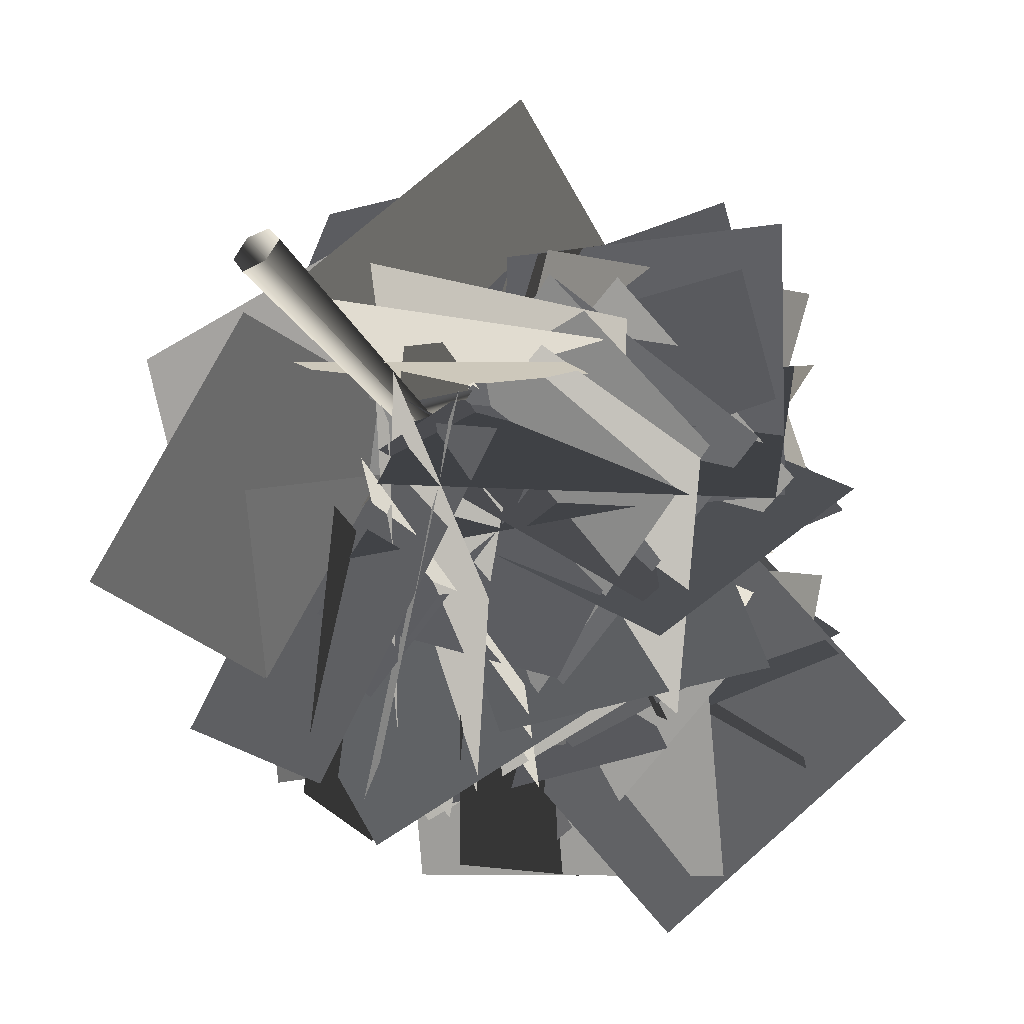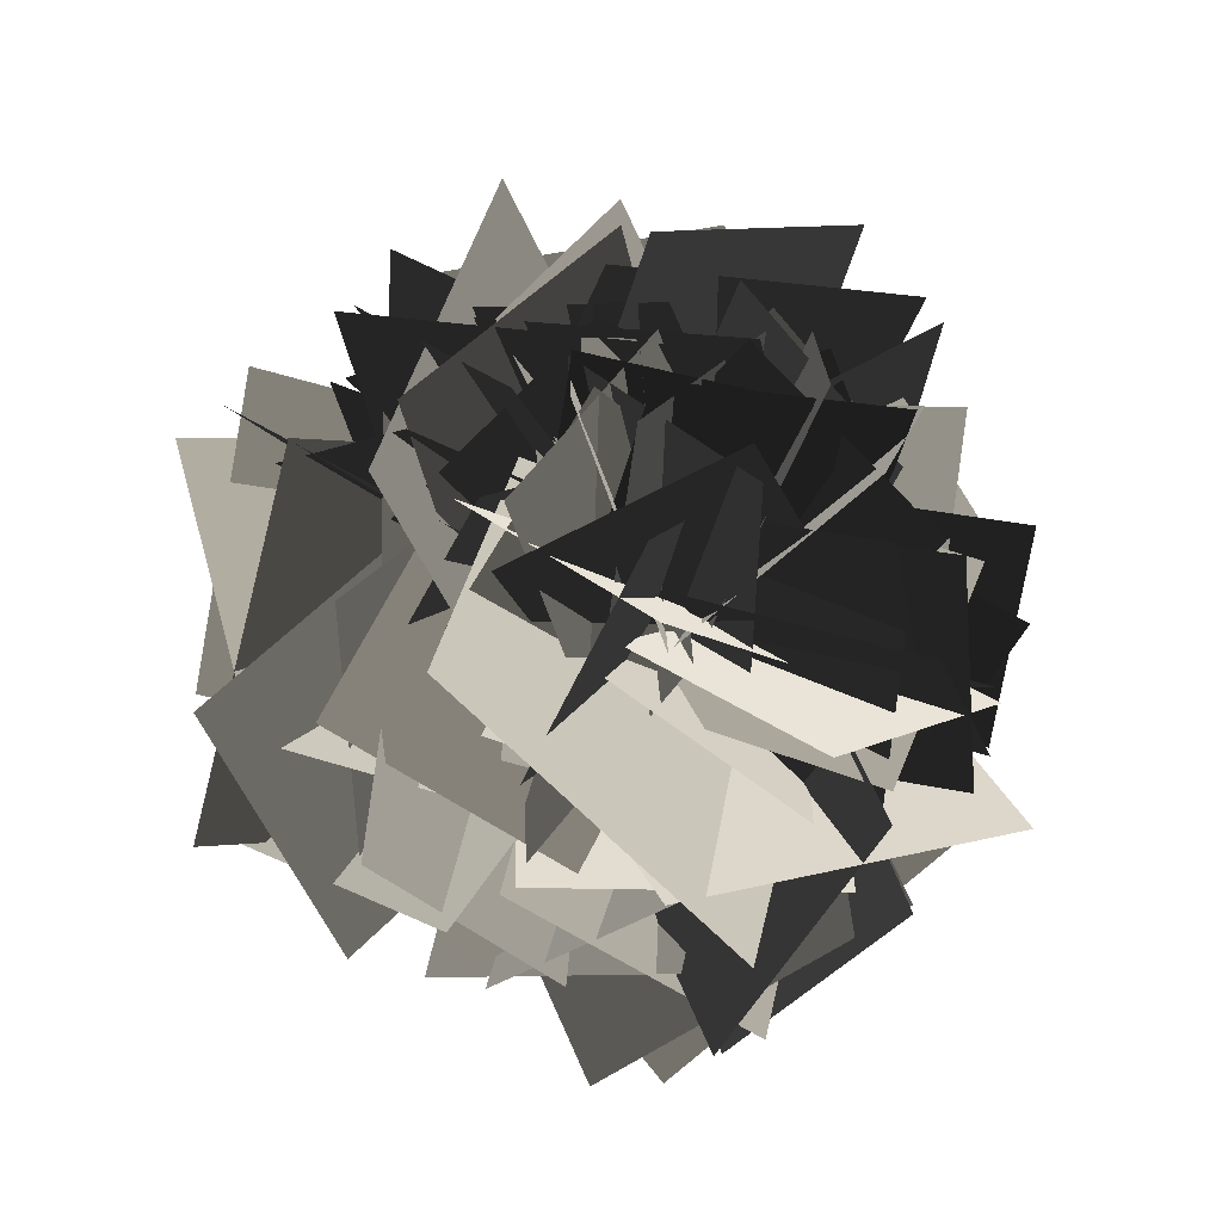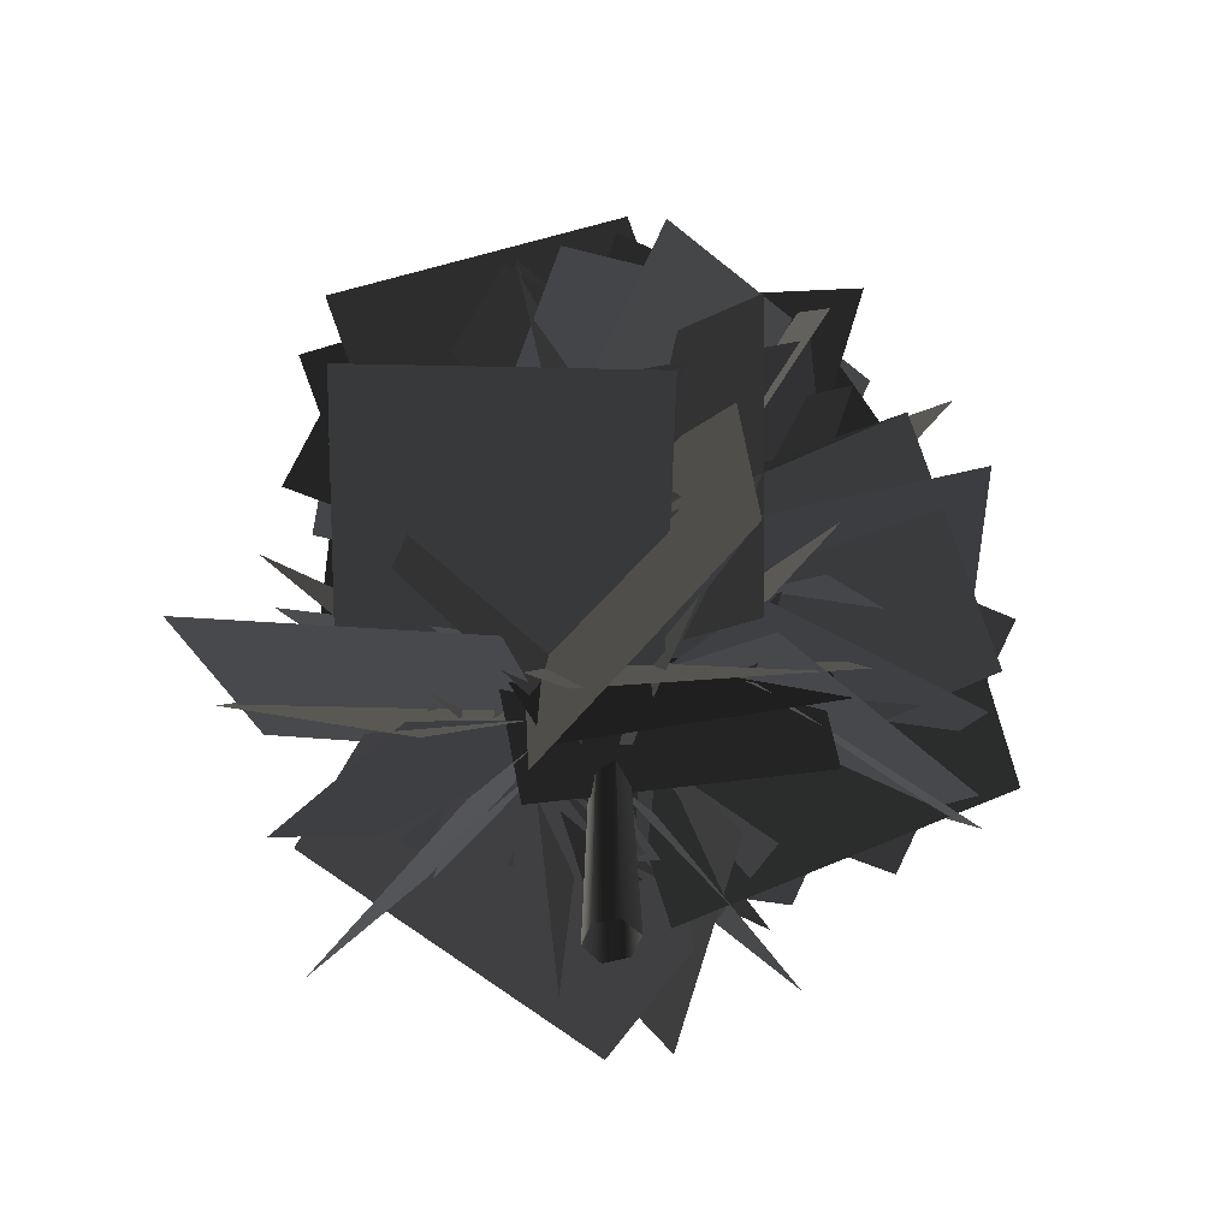
<metadata>
{"format":"obj","ext":"obj","renderer":"f3d","projection":"perspective","resolution":1024,"background":"white","views":[{"elev":-39.9,"azim":31.3,"up":"+Z"},{"elev":-10.2,"azim":163.1,"up":"+Z"},{"elev":-54.1,"azim":12.7,"up":"+Y"}]}
</metadata>
<code>
v 0.2341 -0.002765 -0.418
v 0.5212 0.004524 -0.006813
v -0.1331 14.84 0.09334
v -0.2661 -0.007521 -0.4473
v -0.1331 14.84 0.09334
v -0.5099 -0.004425 0.006666
v -0.1331 14.84 0.09334
v -0.2415 0.002854 0.431
v -0.1331 14.84 0.09334
v 0.2528 0.007147 0.4249
v -0.1331 14.84 0.09334
v 0.5212 0.004524 -0.006813
v -0.1331 14.84 0.09334
v -0.1416 12.85 0.05957
v -0.05999 12.89 0.07871
v -0.1466 13.88 -1.828
v -0.1429 12.93 0.1068
v -0.1466 13.88 -1.828
v -0.05999 12.89 0.07871
v -0.1466 13.88 -1.828
v -0.2246 5.109 0.07089
v 0.1131 5.309 -0.2074
v -2.706 7.414 -1.661
v -0.0157 5.511 0.233
v -2.706 7.414 -1.661
v 0.1131 5.309 -0.2074
v -2.706 7.414 -1.661
v -0.04772 10.26 0.117
v -0.2166 10.36 0.02338
v -0.9077 11.01 2.54
v -0.01853 10.47 0.05059
v -0.9077 11.01 2.54
v -0.2166 10.36 0.02338
v -0.9077 11.01 2.54
v -0.1566 10.42 0.108
v -0.06624 10.51 -0.05696
v -2.52 11.52 -0.1509
v -0.05441 10.6 0.1434
v -2.52 11.52 -0.1509
v -0.06624 10.51 -0.05696
v -2.52 11.52 -0.1509
v -0.03523 4.293 0.2495
v -0.2843 4.483 -0.1731
v -2.375 6.268 2.604
v 0.1982 4.686 -0.01122
v -2.375 6.268 2.604
v -0.2843 4.483 -0.1731
v -2.375 6.268 2.604
v -0.1312 13.08 0.05899
v -0.07407 13.11 0.1054
v 0.9929 13.22 -1.645
v -0.1463 13.15 0.08515
v 0.9929 13.22 -1.645
v -0.07407 13.11 0.1054
v 0.9929 13.22 -1.645
v 0.1295 4.944 -0.007129
v -0.2232 5.144 0.2678
v 2.357 7.496 1.798
v -0.06019 5.369 -0.1598
v 2.357 7.496 1.798
v -0.2232 5.144 0.2678
v 2.357 7.496 1.798
v 0.04091 6.234 -0.114
v 0.01849 6.379 0.2832
v 2.706 8.436 -0.5954
v -0.2395 6.541 -0.03518
v 2.706 8.436 -0.5954
v 0.01849 6.379 0.2832
v 2.706 8.436 -0.5954
v 0.01546 9.194 0.04023
v -0.1874 9.301 0.1838
v 1.716 10.81 1.659
v -0.08715 9.428 -0.04667
v 1.716 10.81 1.659
v -0.1874 9.301 0.1838
v 1.716 10.81 1.659
v -0.7271 12.23 -2.784
v 0.4553 14.84 0.448
v -2.866 17.44 -0.4372
v -4.048 14.84 -3.67
v -1.863 14.46 -0.2352
v 1.593 12.55 -1.98
v 4.053 15.88 -0.7727
v 0.597 17.8 0.9722
v -2.101 12.46 -0.3624
v 1.844 14.14 -1.066
v 2.348 14.75 3.209
v -1.597 13.06 3.913
v -1.177 14.02 0.5507
v 0.9009 13.18 -3.126
v 4.495 14.89 -1.487
v 2.418 15.73 2.19
v -2.294 13.26 -0.9485
v 2.03 13.53 -0.8612
v 1.773 16.68 2.11
v -2.551 16.41 2.023
v 0.156 15.44 -1.092
v -0.4139 11.19 -0.3894
v -4.613 11.58 -1.439
v -4.043 15.83 -2.142
v 1.07 11.86 0.4604
v -1.326 14.7 -1.806
v 1.961 17.55 -1.714
v 4.357 14.71 0.5518
v -0.6931 11.33 0.4177
v 0.442 15.09 -1.479
v -0.8131 17.26 2.085
v -1.948 13.5 3.982
v -1.289 11.83 -1.715
v 1.013 15.36 -0.8544
v -2.285 17.82 -2.129
v -4.587 14.29 -2.99
v 1.67 14.41 -1.487
v -1.931 12.34 -0.2286
v -4.345 15.3 -2.292
v -0.7441 17.36 -3.551
v -1.154 11.6 0.3861
v 0.9001 14.89 -1.603
v -1.471 17.75 0.6711
v -3.525 14.46 2.66
v -1.908 4.854 1.01
v -1.74 8.574 -3.208
v -0.3718 12.64 0.4322
v -0.5396 8.92 4.65
v 0.9664 5.957 -1.026
v -4.494 7.376 -1.095
v -3.41 11.36 -4.942
v 2.05 9.939 -4.873
v -0.428 4.208 -1.742
v -2.995 9.041 -0.3124
v -0.8692 11.53 -4.923
v 1.697 6.701 -6.353
v 1.409 7.649 0.01229
v -3.344 4.42 -1.119
v -4.928 8.213 -5.29
v -0.175 11.44 -4.159
v 0.171 6.347 1.733
v -2.744 6.228 -3.246
v 2.174 7.074 -6.145
v 5.088 7.193 -1.166
v -1.915 7.974 1.485
v -1.191 5.024 -3.337
v 4.321 6.469 -3.393
v 3.597 9.419 1.429
v 0.3188 7.401 -0.1677
v -4.647 6.567 -2.464
v -2.779 8.623 -7.25
v 2.187 9.458 -4.954
v -2.768 8.167 -1.974
v 0.5115 4.156 0.6627
v 3.514 8.362 3.326
v 0.235 12.37 0.6891
v -1.226 4.534 -2.358
v -2.979 9.336 -0.1957
v -4.562 11.03 -5.239
v -2.809 6.228 -7.402
v -0.7383 8.092 -3.169
v -2.443 4.966 1.268
v -6.083 9.073 2.763
v -4.379 12.2 -1.673
v 0.6403 3.632 -0.486
v -2.63 8.479 -0.6548
v -1.007 9.381 -6.202
v 2.262 4.534 -6.033
v -1.609 12.44 2.227
v 0.7165 8.841 0.0492
v 3.983 11.95 -1.614
v 1.657 15.56 0.5644
v 1.99 10.64 1.422
v -2.742 10.53 0.4282
v -1.832 12.07 -4.068
v 2.901 12.17 -3.074
v -1.805 12.12 2.724
v 0.7967 9.257 -0.0957
v 4.672 11.93 0.7665
v 2.07 14.79 3.586
v -1.682 12.59 0.5555
v 0.9205 8.589 1.323
v 3.572 10.94 4.61
v 0.9696 14.95 3.842
v -1.328 8.544 1.564
v 0.03321 13.06 1.933
v -4.015 14.1 4.147
v -5.376 9.584 3.779
v -2.413 12.05 0.8886
v 1.434 9.3 1.651
v 3.587 12.93 3.914
v -0.2609 15.69 3.151
v -1.414 11.42 -0.8431
v 0.4603 9.91 3.305
v -3.852 10.25 5.378
v -5.727 11.76 1.23
v -0.7117 12.99 2.364
v -0.4654 8.518 0.7771
v 3.95 9.318 -0.7907
v 3.703 13.79 0.7964
v 0.9946 12.53 1.664
v -2.102 8.927 1.266
v -4.656 11.47 -1.856
v -1.559 15.07 -1.458
v -1.988 9.538 3.034
v 0.8257 11.96 0.06295
v 3.39 13.51 3.756
v 0.5759 11.09 6.727
v 0.0323 10.88 -1.226
v -0.9129 10.39 3.466
v -4.783 13.21 2.984
v -3.838 13.7 -1.708
v -0.2243 12.58 0.6597
v -3.843 10.06 -0.8745
v -2.392 10.65 -5.272
v 1.227 13.17 -3.737
v -2.322 12.41 1.499
v -0.06937 9.521 -1.564
v 3.054 13 -2.548
v 0.8012 15.89 0.5153
v 1.096 10.06 0.7438
v -3.14 11.72 -0.7776
v -0.9281 14.17 -4.265
v 3.308 12.5 -2.744
v -1.659 9.273 -1.62
v -1.031 12.78 1.528
v -5.51 14.22 0.821
v -6.138 10.71 -2.327
v -1.707 12.16 -1.814
v 0.008319 9.483 1.811
v -0.8446 13.1 4.883
v -2.56 15.77 1.259
v -2.169 9.409 1.322
v -1.6 13.1 -1.51
v 2.391 14.18 0.6983
v 1.823 10.49 3.53
v -1.817 11.05 2.256
v -1.79 11.39 -2.429
v 2.554 13.17 -2.273
v 2.527 12.83 2.412
v -0.9311 8.431 -0.4047
v -0.6988 13.18 0.4079
v -5.487 13.32 0.991
v -5.719 8.565 0.1784
v -0.9426 8.763 -1.2
v -0.9065 12.94 1.184
v -5.624 13.44 0.3822
v -5.66 9.261 -2.001
v -0.4295 9.104 -1.506
v -1.605 12.68 1.473
v -5.946 12.94 -0.5551
v -4.771 9.365 -3.533
v 0.4527 11.31 1.142
v -3.594 10.94 -1.274
v -2.027 14.13 -4.393
v 2.02 14.5 -1.976
v -1.955 8.265 3.258
v -1.473 3.26 0.4908
v 3.89 4.62 -1.035
v 3.408 9.625 1.732
v -0.6883 3.154 1.738
v -2.838 8.445 2.119
v 2.146 10.6 0.3101
v 4.295 5.309 -0.07093
v 0.1492 5.906 4.042
v -3.963 5.913 0.132
v -1.074 9.742 -2.9
v 3.039 9.735 1.011
v -4.411 5.66 2.477
v 1.183 5.711 1.05
v 2.601 6.19 6.626
v -2.993 6.139 8.053
v 0.7268 7.573 0.04671
v -2.141 2.411 1.481
v -6.303 3.533 -2.802
v -3.435 8.695 -4.236
v -1.1 6.804 -1.39
v -1.034 3.731 3.712
v -6.807 4.955 4.523
v -6.873 8.027 -0.5788
v 1.571 6.281 -0.6951
v -3.058 3.758 2.303
v -6.956 6.248 -1.62
v -2.327 8.772 -4.618
v 1.174 6.865 -0.5359
v -2.785 3.27 2.281
v -7.242 7.124 0.933
v -3.283 10.72 -1.884
v -1.016 2.501 1.782
v -1.489 8.317 0.9484
v 3.18 9.196 4.437
v 3.653 3.381 5.27
v 0.5065 3.76 -1.659
v -1.99 6.277 3.263
v -4.495 10.58 -0.2059
v -1.999 8.059 -5.128
v -0.1218 3.349 2.675
v -3.038 7.97 0.7778
v 1.826 10.1 -1.519
v 4.742 5.475 0.3781
v -0.1213 11.16 -0.5471
v 1.139 15.2 -1.238
v 1.71 15.74 2.979
v 0.4496 11.7 3.669
v 1.131 13.48 -2.295
v -0.77 12.81 1.532
v -4.372 14.71 0.07347
v -2.471 15.37 -3.754
v -0.4272 14.56 -2.355
v 1.752 11.82 0.09314
v 2.612 14.97 2.851
v 0.4323 17.71 0.4023
v -0.9662 12.01 0.2856
v 1.89 14.33 -1.923
v 2.163 17.1 1.346
v -0.6928 14.78 3.555
v -1.45 13.88 -1.403
v 2.471 12.47 -0.3866
v 2.634 15.27 2.863
v -1.288 16.68 1.846
v -0.4767 11.79 -2.115
v 1.254 14.54 0.7043
v -1.734 17.46 -0.3126
v -3.465 14.71 -3.132
v -0.2432 14.39 0.9691
v 0.9956 11.93 -2.34
v 3.399 15.17 -3.844
v 2.16 17.63 -0.5346
v -0.0497 11.3 0.03463
v 1.029 15.05 -1.759
v 2.947 16.24 1.889
v 1.868 12.5 3.683
v -1.131 13.33 -2.224
v 1.928 13 0.7824
v 0.1142 16.23 2.975
v -2.945 16.55 -0.03175
v -0.814 12.63 0.5968
v 1.919 13.73 -2.516
v 3.977 16.32 0.2013
v 1.244 15.23 3.314
v 0.3386 11.63 -2.615
v 1.105 14.77 0.1685
v -2.03 17.08 -1.572
v -2.797 13.94 -4.356
v -0.674 8.046 -0.3852
v 3.184 4.79 2.362
v 4.081 9.034 6.132
v 0.2236 12.29 3.385
v 3.314 6.795 -0.9671
v 0.1766 7.001 3.665
v -4.254 8.517 0.5962
v -1.116 8.31 -4.036
v 0.4517 6.049 3.597
v 1.242 5.99 -2.22
v 6.951 7.127 -1.456
v 6.161 7.186 4.361
v -0.4463 5.059 -1.406
v 2.508 7.339 3.054
v -1.935 10.92 4.164
v -4.889 8.644 -0.2962
v 3.172 5.473 2.266
v -1.641 6.407 -1.009
v 1.761 7.988 -5.557
v 6.573 7.054 -2.282
v 3.301 4.97 2.571
v -0.2824 8.364 -0.2195
v 3.374 12.66 0.3154
v 6.958 9.27 3.105
v 0.334 6.454 -1.644
v 2.319 6.523 3.726
v -1.76 10.27 5.187
v -3.745 10.2 -0.1832
v 1.319 7.532 2.903
v 0.01631 4.156 -1.789
v 3.963 7.151 -5.04
v 5.265 10.53 -0.3481
v 3.338 4.97 1.878
v -1.587 7.125 -0.459
v 1.209 8.009 -5.535
v 6.134 5.853 -3.198
v 1.912 5.713 3.744
v 0.7813 7.303 -1.632
v 6.276 8.707 -2.373
v 7.407 7.117 3.003
v 4.294 5.985 2.163
v -0.715 7.897 0.5998
v 1.607 10.34 -3.855
v 6.616 8.426 -2.292
v 3.796 9.128 0.5027
v -0.4731 6.19 -1.213
v 0.5345 7.728 -6.354
v 4.804 10.67 -4.638
v 0.9145 7.773 -2.982
v 1.54 6.899 2.471
v -2.174 10.89 3.538
v -2.799 11.77 -1.916
v 2.871 7.726 -2.926
v 0.9125 7.935 2.11
v -3.515 10.44 0.2838
v -1.556 10.24 -4.752
v 3.376 8.927 1.506
v 0.2593 6.624 -2.288
v 4.251 7.196 -5.915
v 7.368 9.499 -2.121
v -0.6337 6.597 0.3337
v 4.117 8.84 -1.081
v 4.602 10.96 3.907
v -0.1491 8.717 5.321
v 0.115 4.296 -0.1919
v 1.523 9.769 -0.1308
v -1.356 10.46 4.684
v -2.764 4.982 4.623
v 1.053 5.48 -1.606
v 2.592 10.08 0.8214
v -1.769 12.6 -1.186
v -3.309 8 -3.613
v 2.745 5.87 -2.078
v -0.1817 8.884 1.542
v -4.328 9.259 -2.122
v -1.401 6.245 -5.742
v 2.506 9.998 -1.65
v 0.9808 5.442 0.9023
v -2.546 8.302 3.9
v -1.021 12.86 1.347
v -1.031 8.819 -1.297
v 2.796 5.34 0.9453
v 5.246 9.706 3.535
v 1.419 13.18 1.293
v 2.743 5.224 0.6853
v -0.166 9.54 -1.224
v 3.182 9.846 -5.633
v 6.091 5.529 -3.724
v 1.295 7.556 0.9952
v 0.154 12.41 0.5583
v 4.832 13.62 1.847
v 5.973 8.772 2.284
v -0.5573 8.246 -0.3136
v 2.108 11.8 1.958
v -2.106 13.91 3.609
v -4.772 10.35 1.338
v 3.029 9.885 2.088
v -1.314 10.3 -0.2974
v 1.08 10.31 -4.656
v 5.423 9.891 -2.271
v -0.483 9.369 -0.3383
v 2.828 11.35 2.689
v -0.7084 12.26 5.957
v -4.02 10.29 2.93
v 0.7747 12.74 0.9853
v 1.468 7.886 1.274
v 0.1276 7.976 6.001
v -0.5656 12.83 5.712
v -0.4537 10.73 -1.682
v 1.235 8.674 2.643
v -2.678 10.72 5.145
v -4.367 12.78 0.8205
v -0.7328 9.961 -0.6697
v 2.78 10.5 2.755
v -0.4966 12.62 5.78
v -4.009 12.08 2.355
v -0.8243 10.07 2.666
v 2.89 10.41 -0.564
v 5.03 13.85 2.25
v 1.316 13.52 5.48
v 1.725 8.101 2.098
v 0.1322 12.2 -0.1806
v 3.488 14.88 2.297
v 5.081 10.78 4.575
v 1.443 7.971 -0.6387
v -0.1199 11.89 2.081
v 0.5857 14.91 -1.863
v 2.148 10.99 -4.582
v 1.962 11.33 -0.9297
v -0.485 8.653 2.508
v -4.578 8.708 -0.3617
v -2.132 11.39 -3.8
v 2.531 4.355 -2.249
v -2.631 6.774 2.319
v -7.092 7.952 -3.345
v -1.93 5.534 -7.914
v -2.701 7.218 0.9769
v 2.533 11.45 -0.8594
v 1.391 15.33 4.828
v -3.843 11.1 6.664
v -3.35 6.638 0.4089
v 3.207 9.262 -0.3089
v 1.773 14.19 4.598
v -4.784 11.56 5.315
v 0.3277 6.608 -1.574
v -0.5008 12.69 1.696
v -2.336 15.67 -4.31
v -1.508 9.589 -7.58
v 3.205 11.05 -0.679
v -3.391 9.741 0.8097
v -5.371 14.14 -4.107
v 1.225 15.44 -5.596
v -0.4706 7.068 3.242
v 0.3745 3.64 -3.175
v 6.888 6.875 -4.045
v 6.043 10.3 2.373
v 2.549 12.27 2.105
v -2.76 11.2 -1.957
v -0.1454 15.48 -6.503
v 5.163 16.55 -2.441
v 2.026 3.82 -1.424
v -2.14 8.957 1.505
v -4.744 10.58 -5.047
v -0.5775 5.444 -7.976
v -1.499 6.613 2.973
v 1.355 9.44 -2.872
v 5.427 13.63 1.145
v 2.573 10.81 6.989
v 1.926 5.555 -3.043
v -2.021 5.02 3.11
v -6.5 10.3 0.6947
v -2.553 10.83 -5.458
v -2.97 10.54 -0.5537
v 2.815 6.721 0.6623
v 5.703 12.17 4.053
v -0.08245 15.99 2.837
g Default
f 1 3 2
f 4 5 1
f 6 7 4
f 8 9 6
f 10 11 8
f 12 13 10
f 14 16 15
f 17 18 14
f 19 20 17
f 21 23 22
f 24 25 21
f 26 27 24
f 28 30 29
f 31 32 28
f 33 34 31
f 35 37 36
f 38 39 35
f 40 41 38
f 42 44 43
f 45 46 42
f 47 48 45
f 49 51 50
f 52 53 49
f 54 55 52
f 56 58 57
f 59 60 56
f 61 62 59
f 63 65 64
f 66 67 63
f 68 69 66
f 70 72 71
f 73 74 70
f 75 76 73
f 77 79 78
f 77 80 79
f 81 83 82
f 81 84 83
f 85 87 86
f 85 88 87
f 89 91 90
f 89 92 91
f 93 95 94
f 93 96 95
f 97 99 98
f 97 100 99
f 101 103 102
f 101 104 103
f 105 107 106
f 105 108 107
f 109 111 110
f 109 112 111
f 113 115 114
f 113 116 115
f 117 119 118
f 117 120 119
f 121 123 122
f 121 124 123
f 125 127 126
f 125 128 127
f 129 131 130
f 129 132 131
f 133 135 134
f 133 136 135
f 137 139 138
f 137 140 139
f 141 143 142
f 141 144 143
f 145 147 146
f 145 148 147
f 149 151 150
f 149 152 151
f 153 155 154
f 153 156 155
f 157 159 158
f 157 160 159
f 161 163 162
f 161 164 163
f 165 167 166
f 165 168 167
f 169 171 170
f 169 172 171
f 173 175 174
f 173 176 175
f 177 179 178
f 177 180 179
f 181 183 182
f 181 184 183
f 185 187 186
f 185 188 187
f 189 191 190
f 189 192 191
f 193 195 194
f 193 196 195
f 197 199 198
f 197 200 199
f 201 203 202
f 201 204 203
f 205 207 206
f 205 208 207
f 209 211 210
f 209 212 211
f 213 215 214
f 213 216 215
f 217 219 218
f 217 220 219
f 221 223 222
f 221 224 223
f 225 227 226
f 225 228 227
f 229 231 230
f 229 232 231
f 233 235 234
f 233 236 235
f 237 239 238
f 237 240 239
f 241 243 242
f 241 244 243
f 245 247 246
f 245 248 247
f 249 251 250
f 249 252 251
f 253 255 254
f 253 256 255
f 257 259 258
f 257 260 259
f 261 263 262
f 261 264 263
f 265 267 266
f 265 268 267
f 269 271 270
f 269 272 271
f 273 275 274
f 273 276 275
f 277 279 278
f 277 280 279
f 281 283 282
f 281 284 283
f 285 287 286
f 285 288 287
f 289 291 290
f 289 292 291
f 293 295 294
f 293 296 295
f 297 299 298
f 297 300 299
f 301 303 302
f 301 304 303
f 305 307 306
f 305 308 307
f 309 311 310
f 309 312 311
f 313 315 314
f 313 316 315
f 317 319 318
f 317 320 319
f 321 323 322
f 321 324 323
f 325 327 326
f 325 328 327
f 329 331 330
f 329 332 331
f 333 335 334
f 333 336 335
f 337 339 338
f 337 340 339
f 341 343 342
f 341 344 343
f 345 347 346
f 345 348 347
f 349 351 350
f 349 352 351
f 353 355 354
f 353 356 355
f 357 359 358
f 357 360 359
f 361 363 362
f 361 364 363
f 365 367 366
f 365 368 367
f 369 371 370
f 369 372 371
f 373 375 374
f 373 376 375
f 377 379 378
f 377 380 379
f 381 383 382
f 381 384 383
f 385 387 386
f 385 388 387
f 389 391 390
f 389 392 391
f 393 395 394
f 393 396 395
f 397 399 398
f 397 400 399
f 401 403 402
f 401 404 403
f 405 407 406
f 405 408 407
f 409 411 410
f 409 412 411
f 413 415 414
f 413 416 415
f 417 419 418
f 417 420 419
f 421 423 422
f 421 424 423
f 425 427 426
f 425 428 427
f 429 431 430
f 429 432 431
f 433 435 434
f 433 436 435
f 437 439 438
f 437 440 439
f 441 443 442
f 441 444 443
f 445 447 446
f 445 448 447
f 449 451 450
f 449 452 451
f 453 455 454
f 453 456 455
f 457 459 458
f 457 460 459
f 461 463 462
f 461 464 463
f 465 467 466
f 465 468 467
f 469 471 470
f 469 472 471
f 473 475 474
f 473 476 475
f 477 479 478
f 477 480 479
f 481 483 482
f 481 484 483
f 485 487 486
f 485 488 487
f 489 491 490
f 489 492 491
f 493 495 494
f 493 496 495
f 497 499 498
f 497 500 499
f 501 503 502
f 501 504 503
f 505 507 506
f 505 508 507
f 509 511 510
f 509 512 511
f 513 515 514
f 513 516 515

</code>
